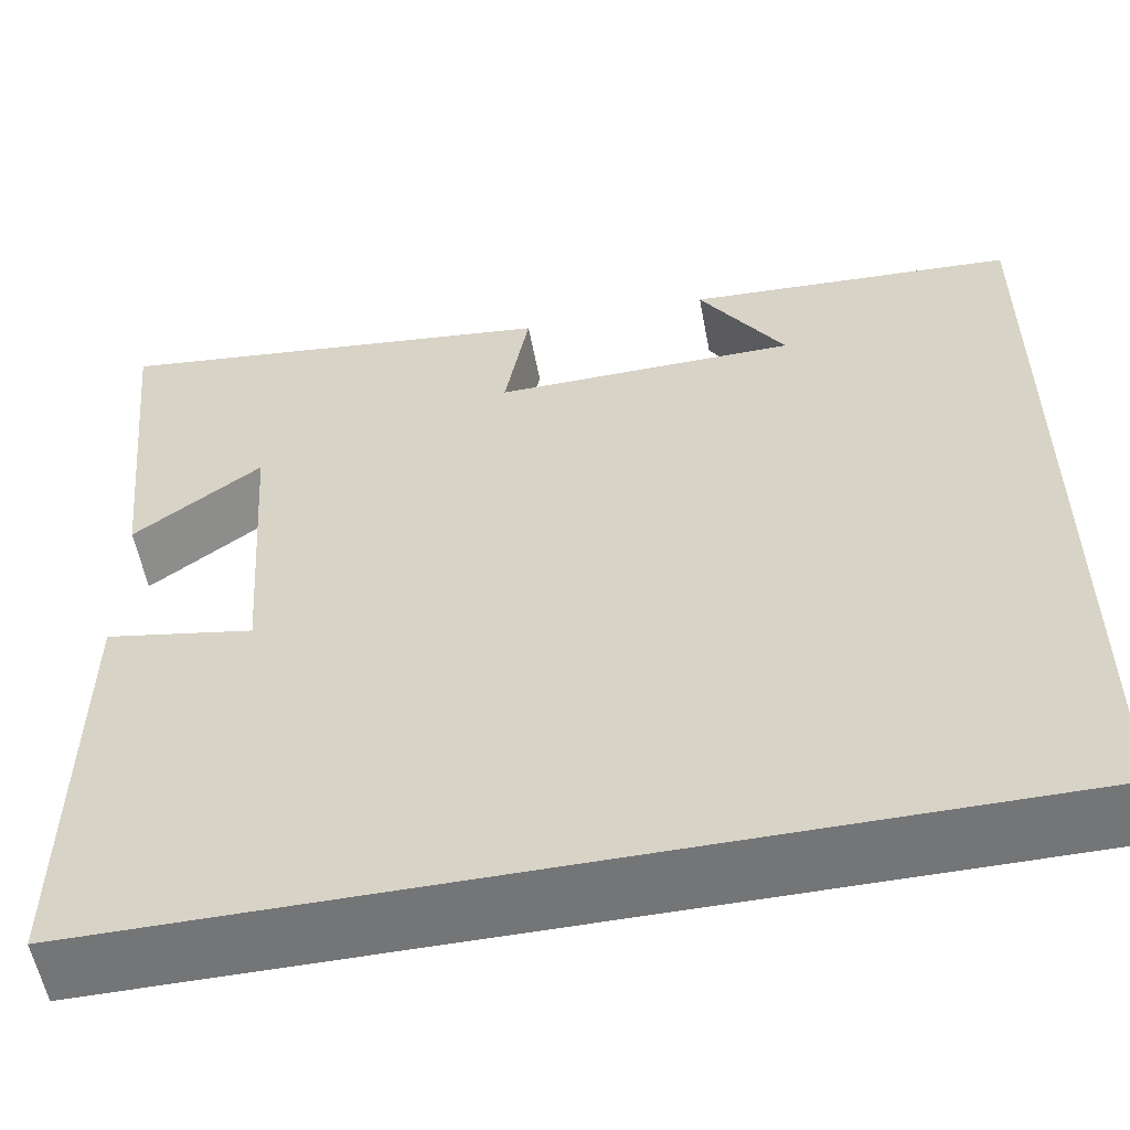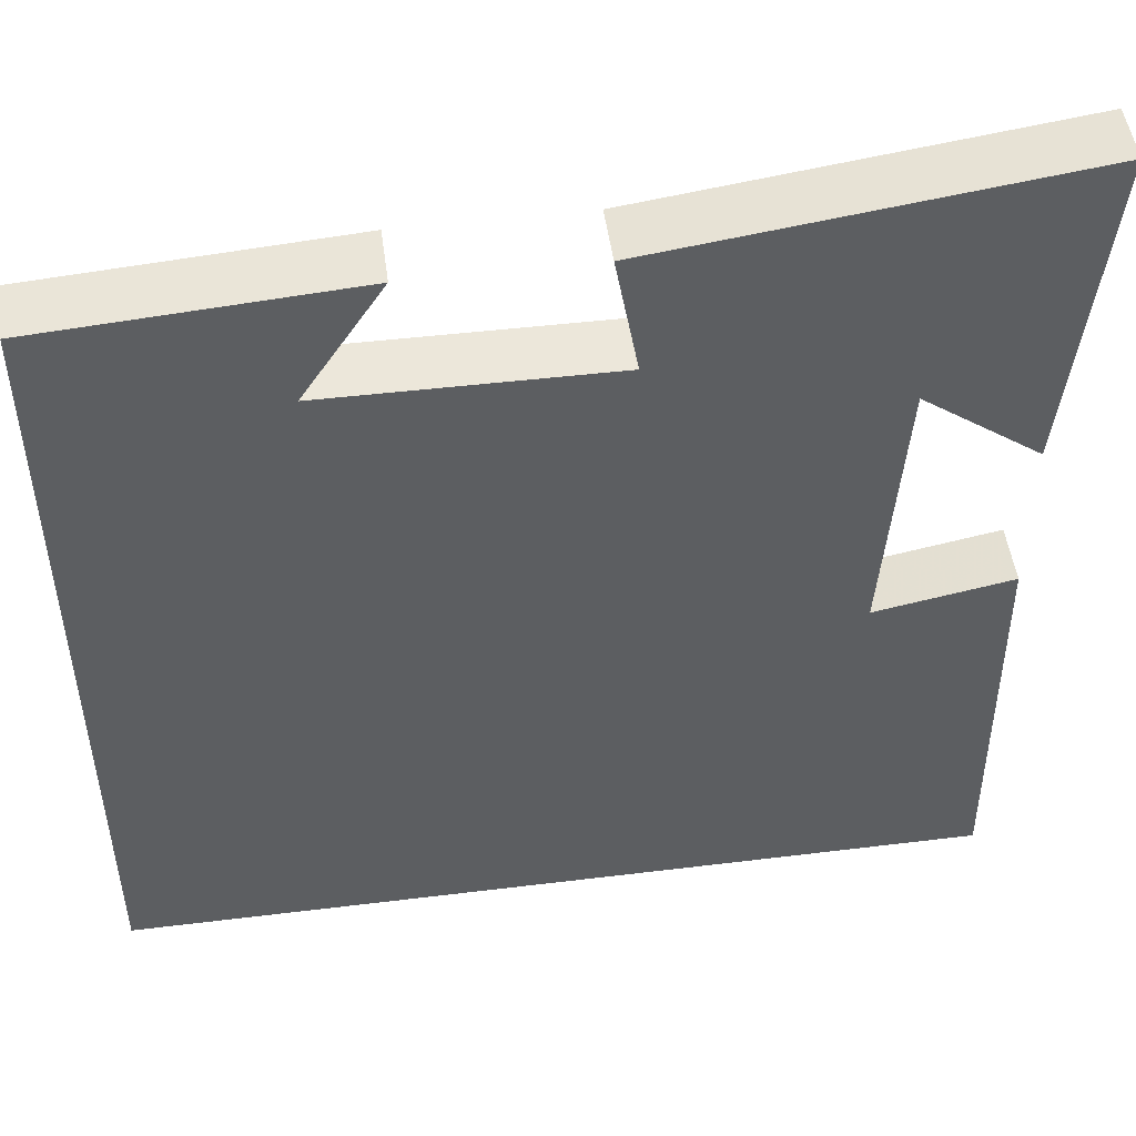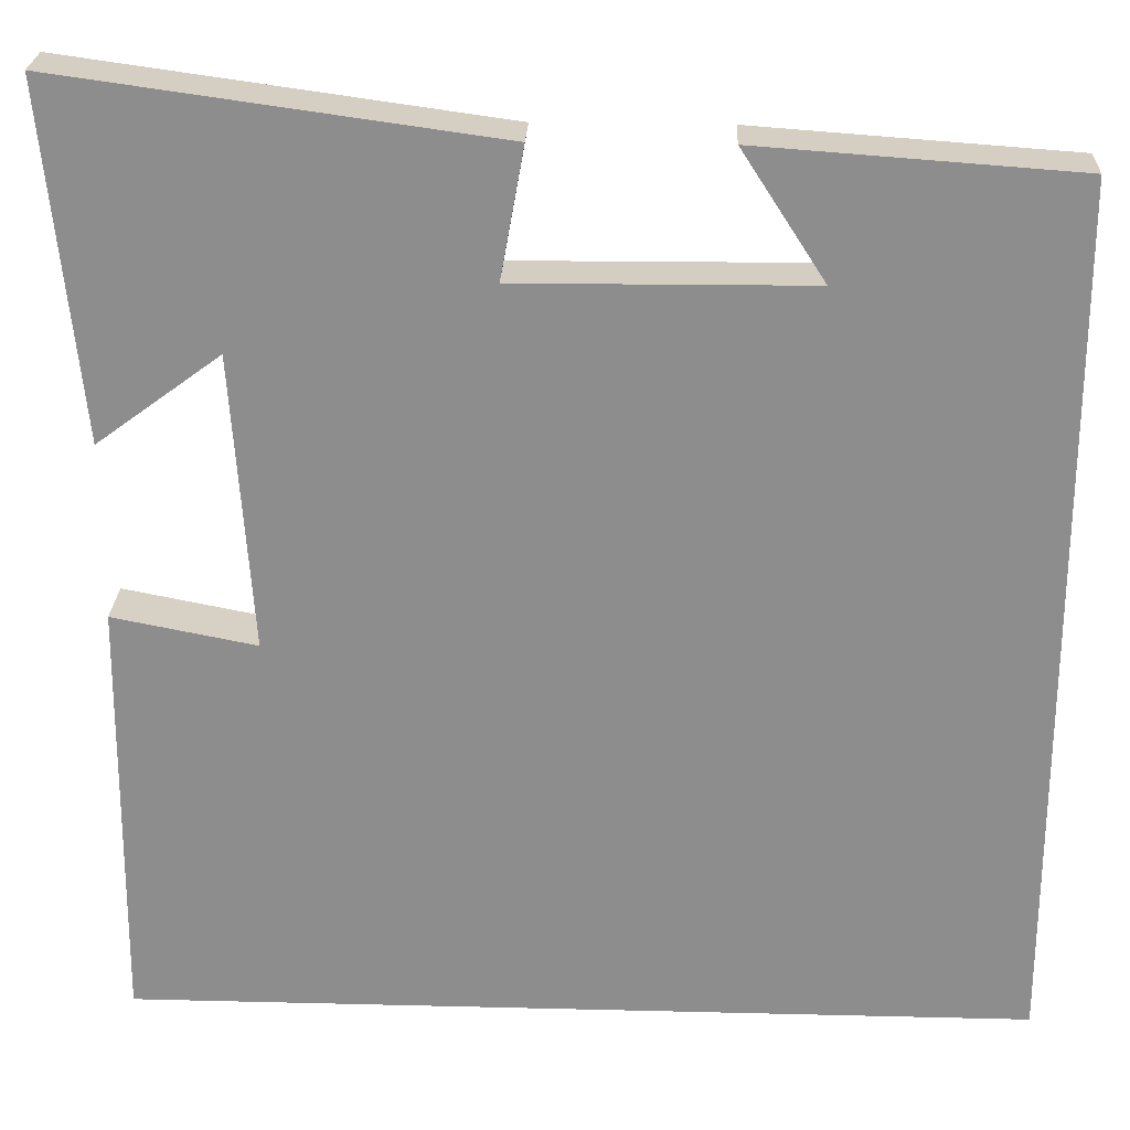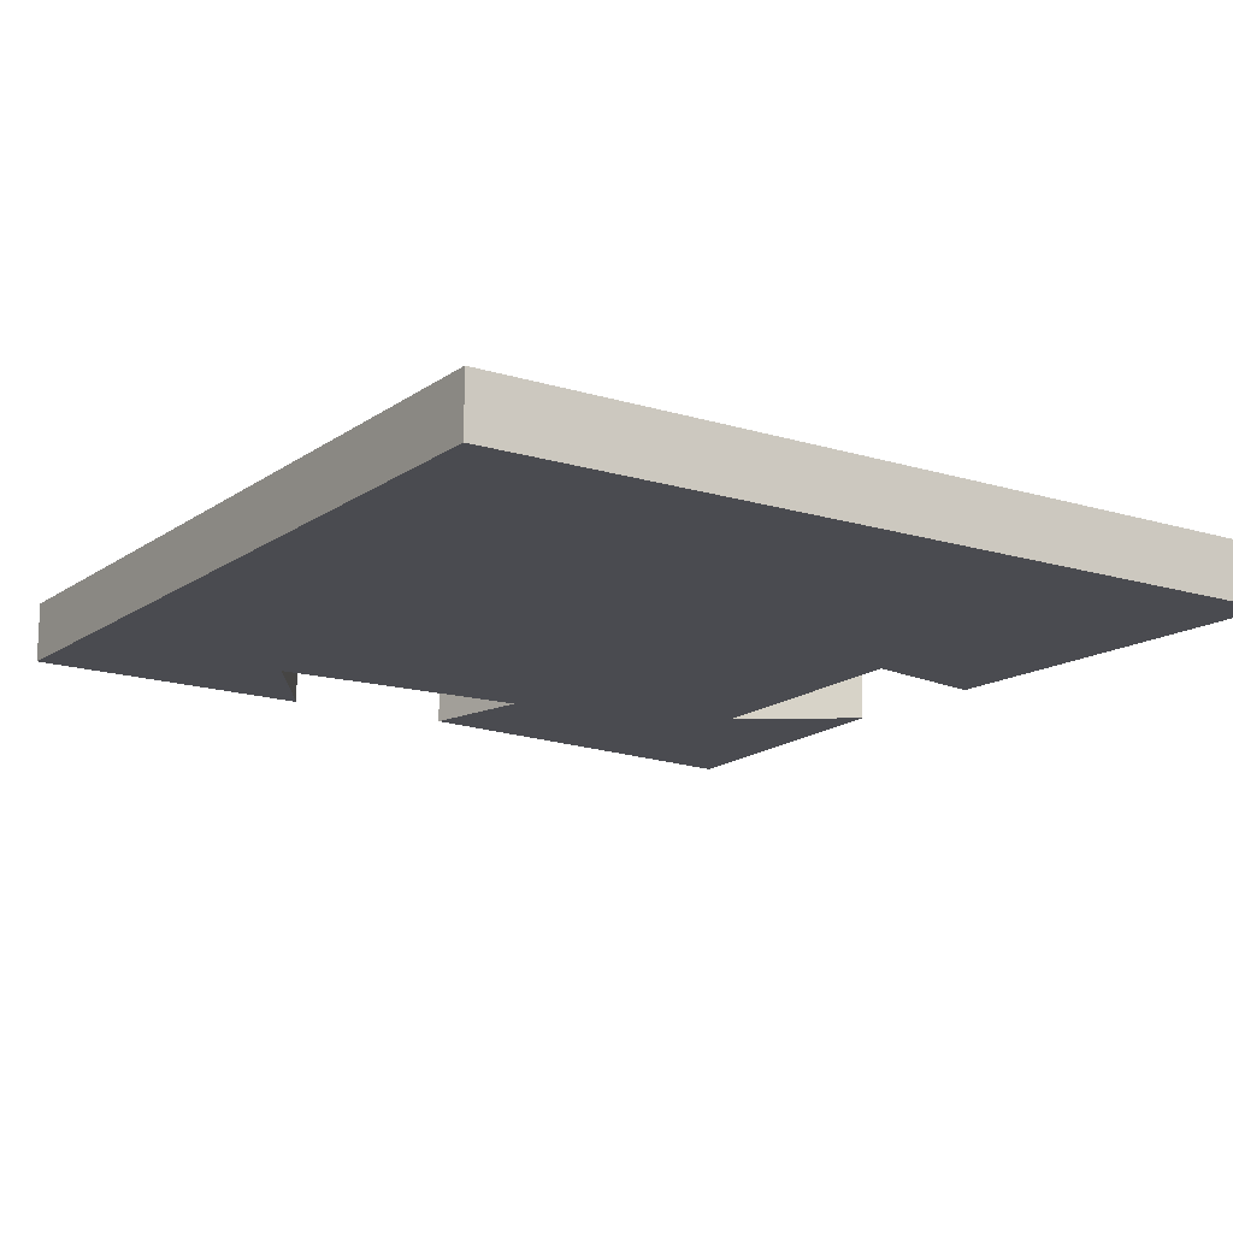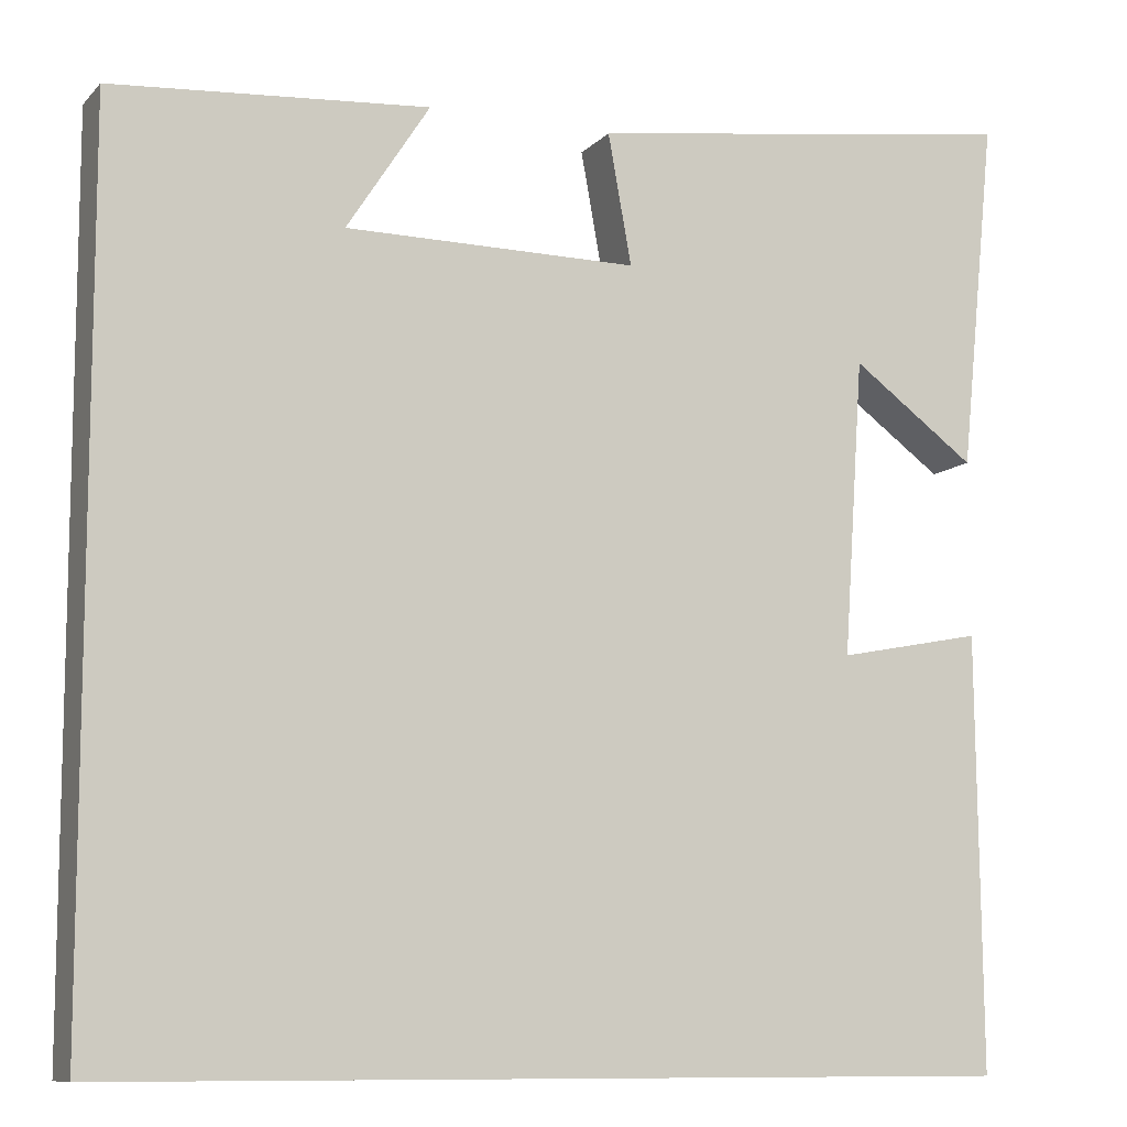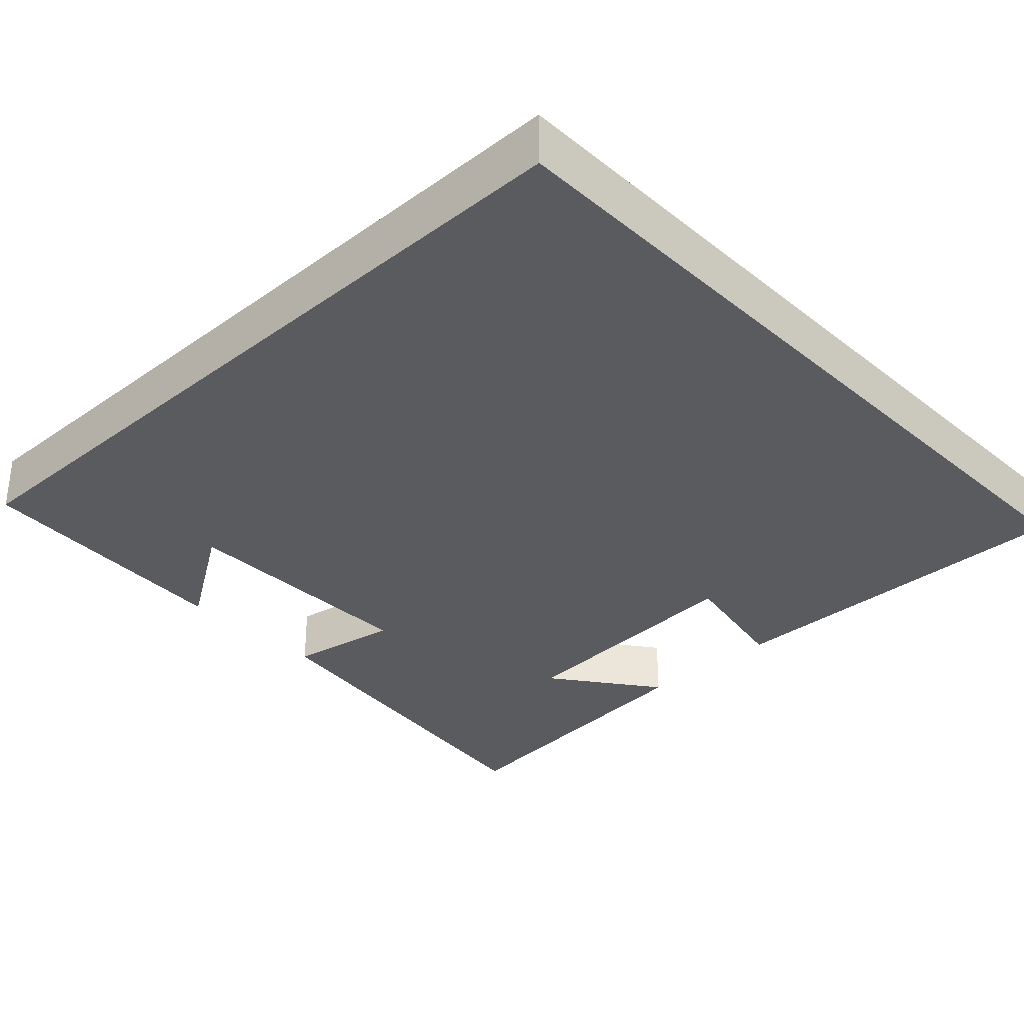
<metadata>
{"format":"obj","ext":"obj","renderer":"f3d","projection":"perspective","resolution":1024,"background":"white","views":[{"elev":-56.4,"azim":10.7,"up":"+Z"},{"elev":49.8,"azim":172.3,"up":"+Z"},{"elev":25.0,"azim":2.3,"up":"+Z"},{"elev":-14.5,"azim":145.9,"up":"+Y"},{"elev":-9.8,"azim":155.9,"up":"+Z"},{"elev":-32.8,"azim":133.5,"up":"+Y"}]}
</metadata>
<code>
v 0.5 0.07 -0.5
v -0.505 0.07 -0.5
v -0.5 0.07 -0.02
v -0.341 0.07 -0.051
v -0.363 0.07 0.277
v -0.5 0.07 0.176
v -0.539 0.07 0.566
v -0.057 0.07 0.5
v -0.083 0.07 0.356
v 0.241 0.07 0.358
v 0.149 0.07 0.5
v 0.5 0.07 0.475
v 0.5 0 -0.5
v -0.505 0 -0.5
v -0.5 0 -0.02
v -0.341 0 -0.051
v -0.363 0 0.277
v -0.5 0 0.176
v -0.539 0 0.566
v -0.057 0 0.5
v -0.083 0 0.356
v 0.241 0 0.358
v 0.149 0 0.5
v 0.5 0 0.475
f 10 11 12
f 10 12 1 2
f 9 10 2
f 5 6 7
f 5 7 8 9
f 2 3 4
f 9 2 4
f 4 5 9
f 24 23 22
f 14 13 24 22
f 14 22 21
f 19 18 17
f 21 20 19 17
f 16 15 14
f 16 14 21
f 21 17 16
f 1 13 14 2
f 2 14 15 3
f 3 15 16 4
f 4 16 17 5
f 5 17 18 6
f 6 18 19 7
f 7 19 20 8
f 8 20 21 9
f 9 21 22 10
f 10 22 23 11
f 11 23 24 12
f 12 24 13 1

</code>
